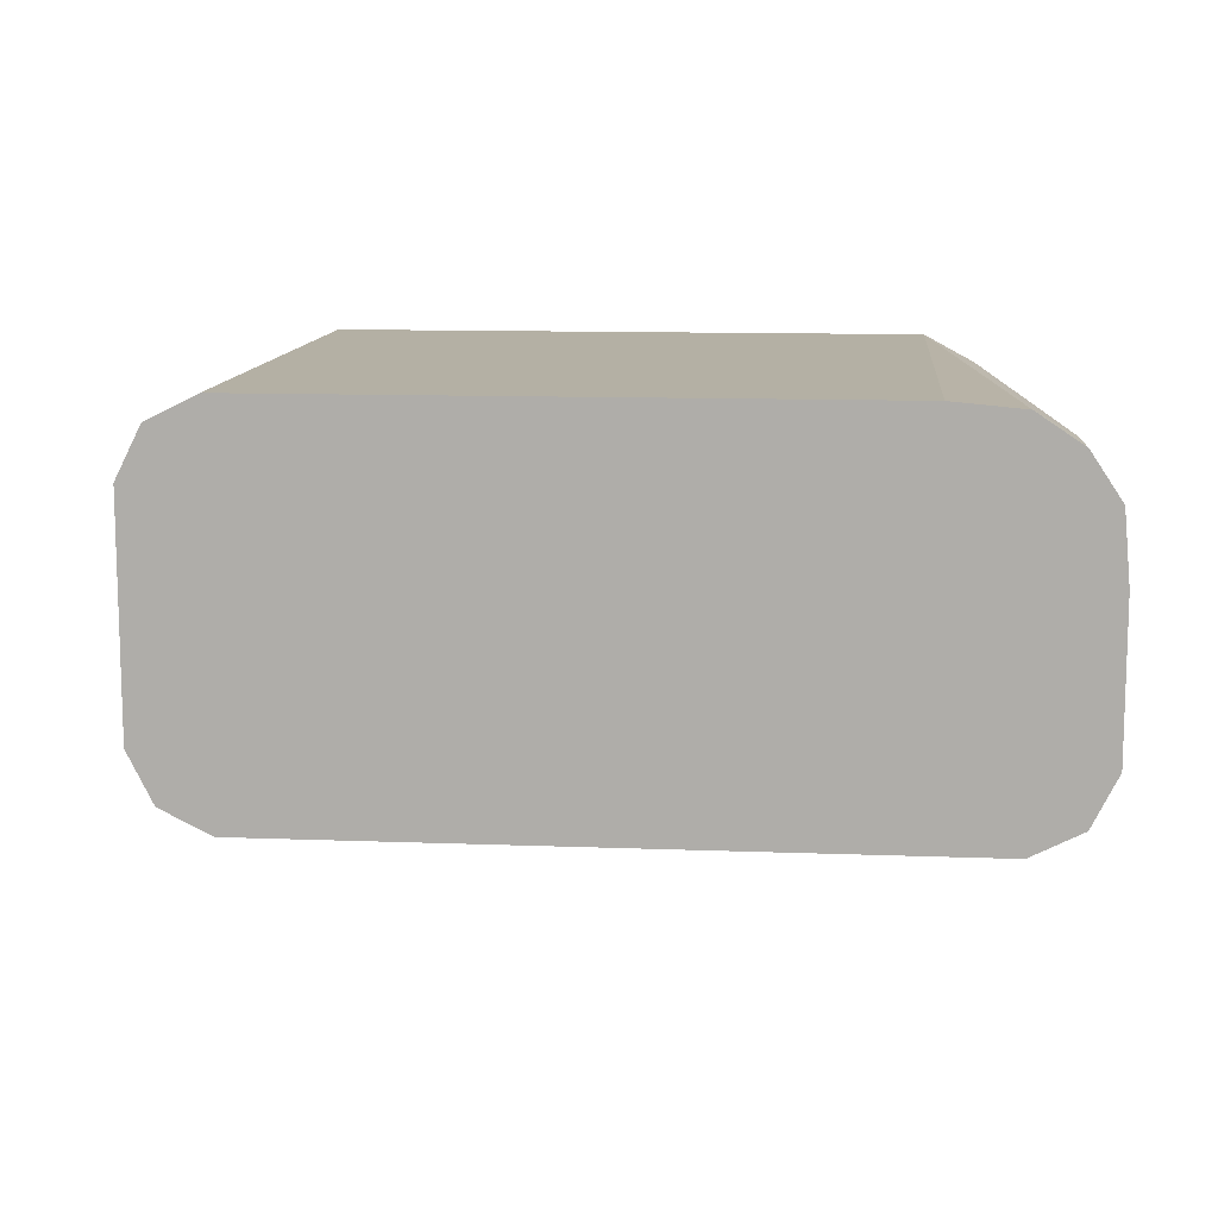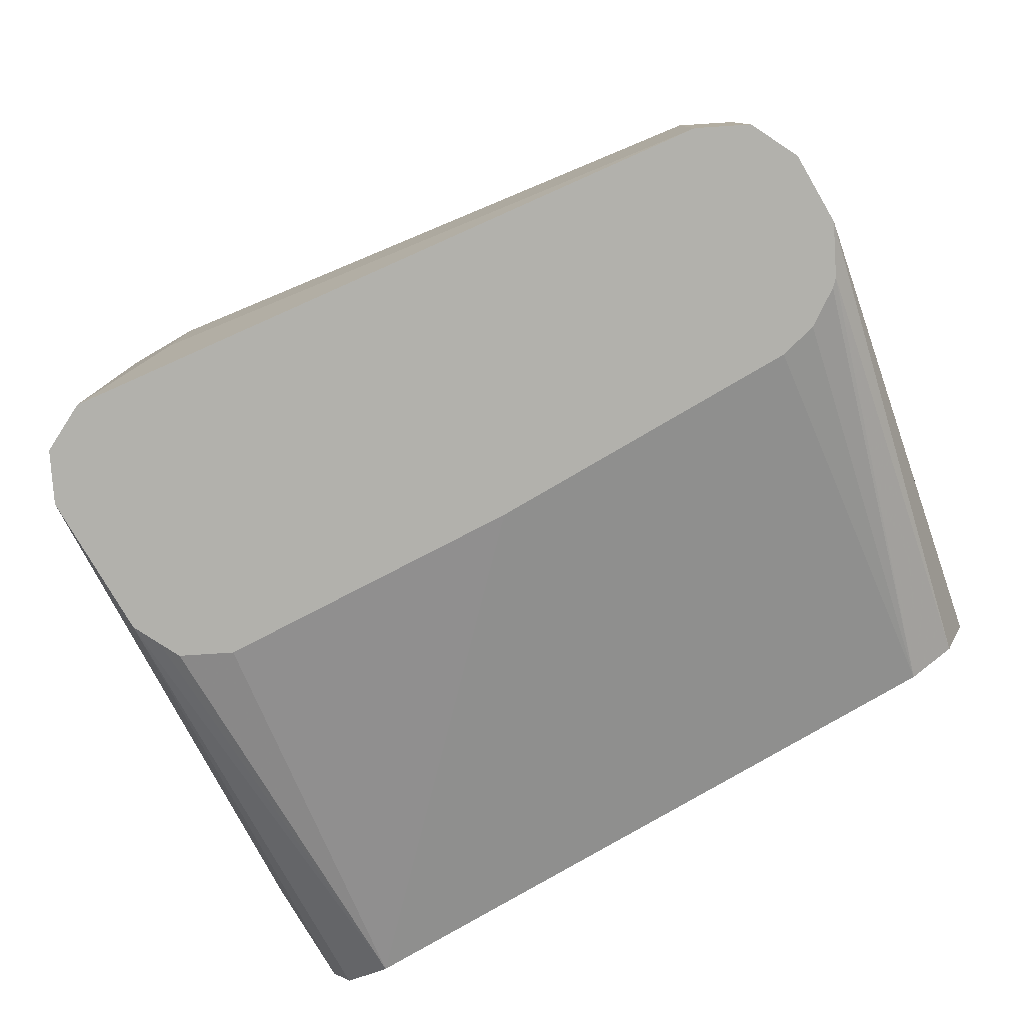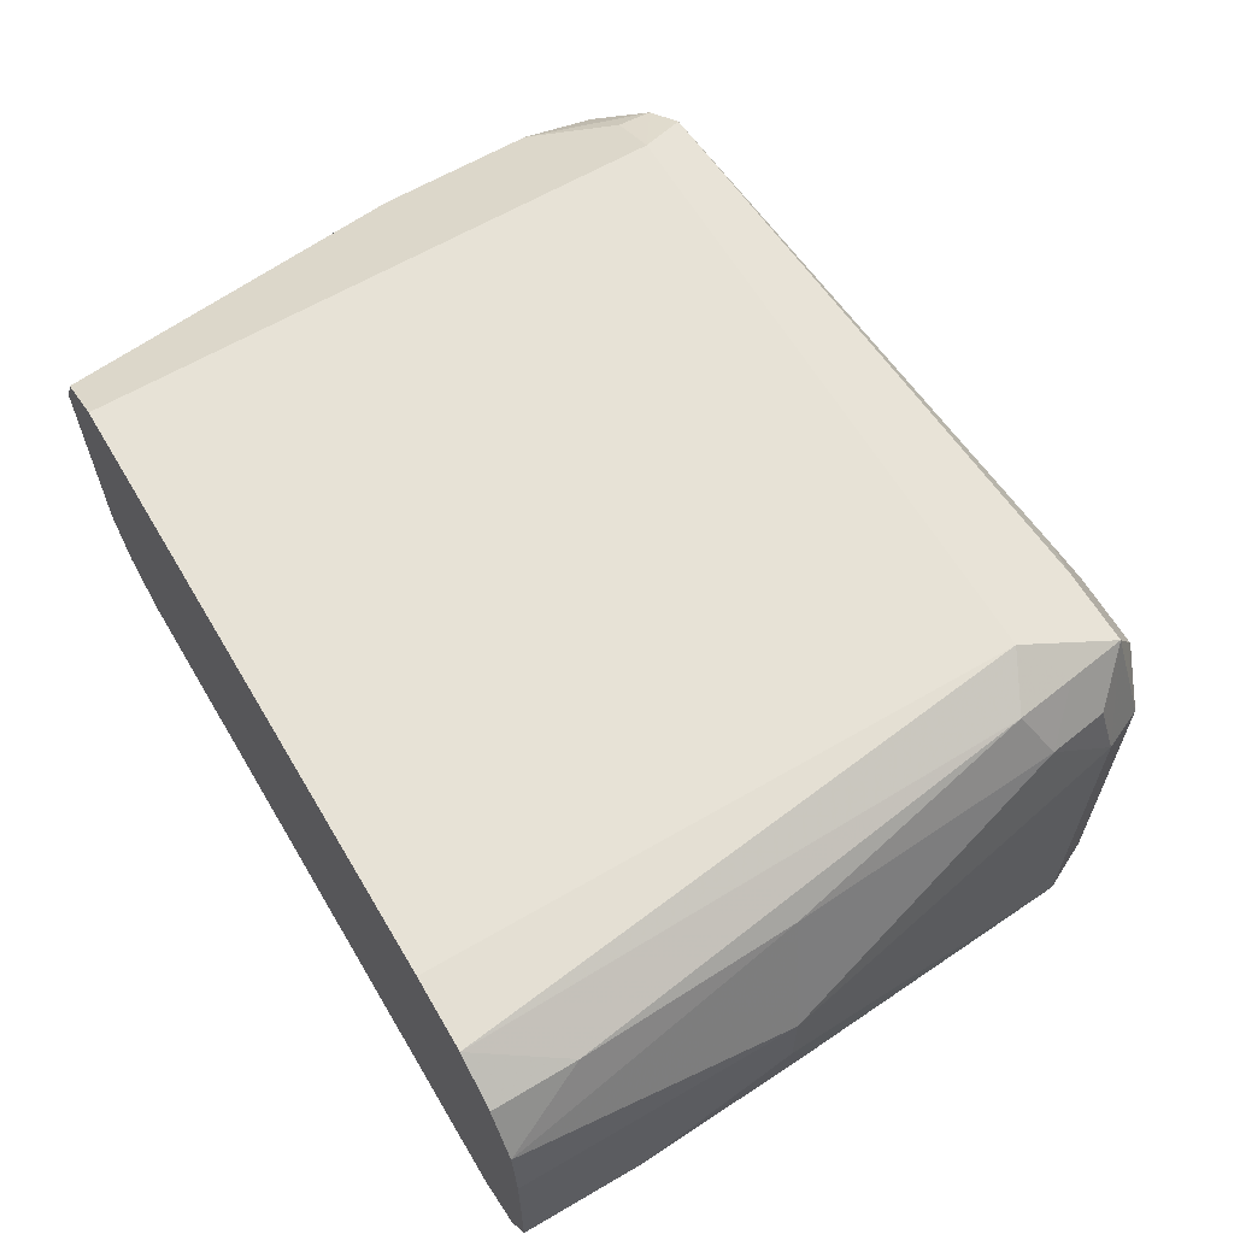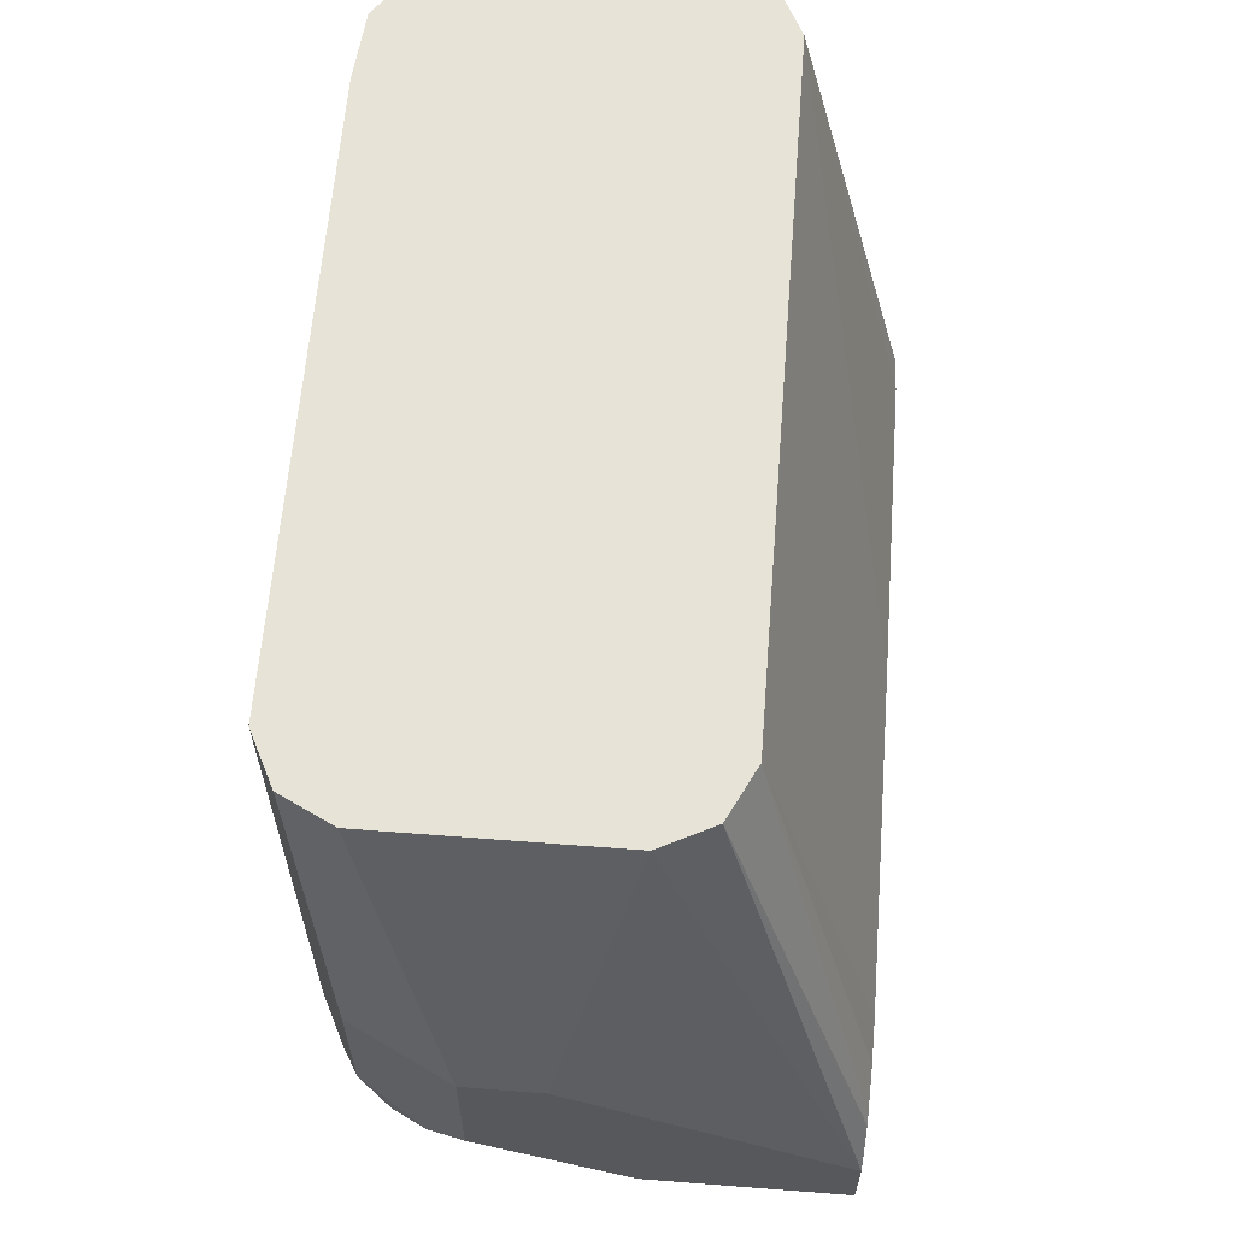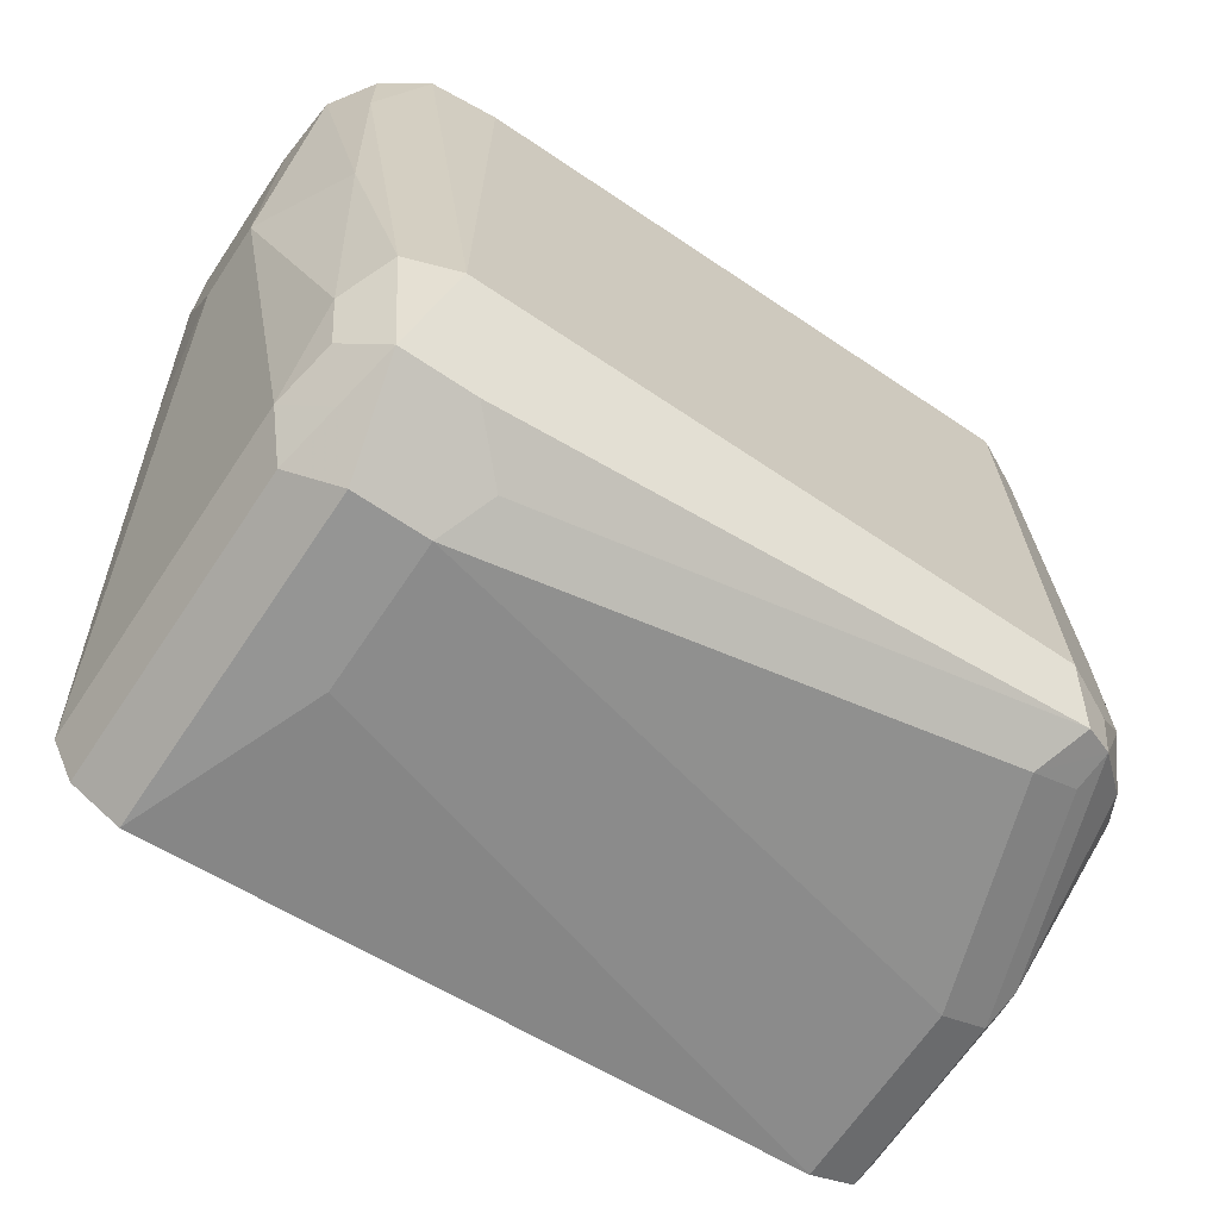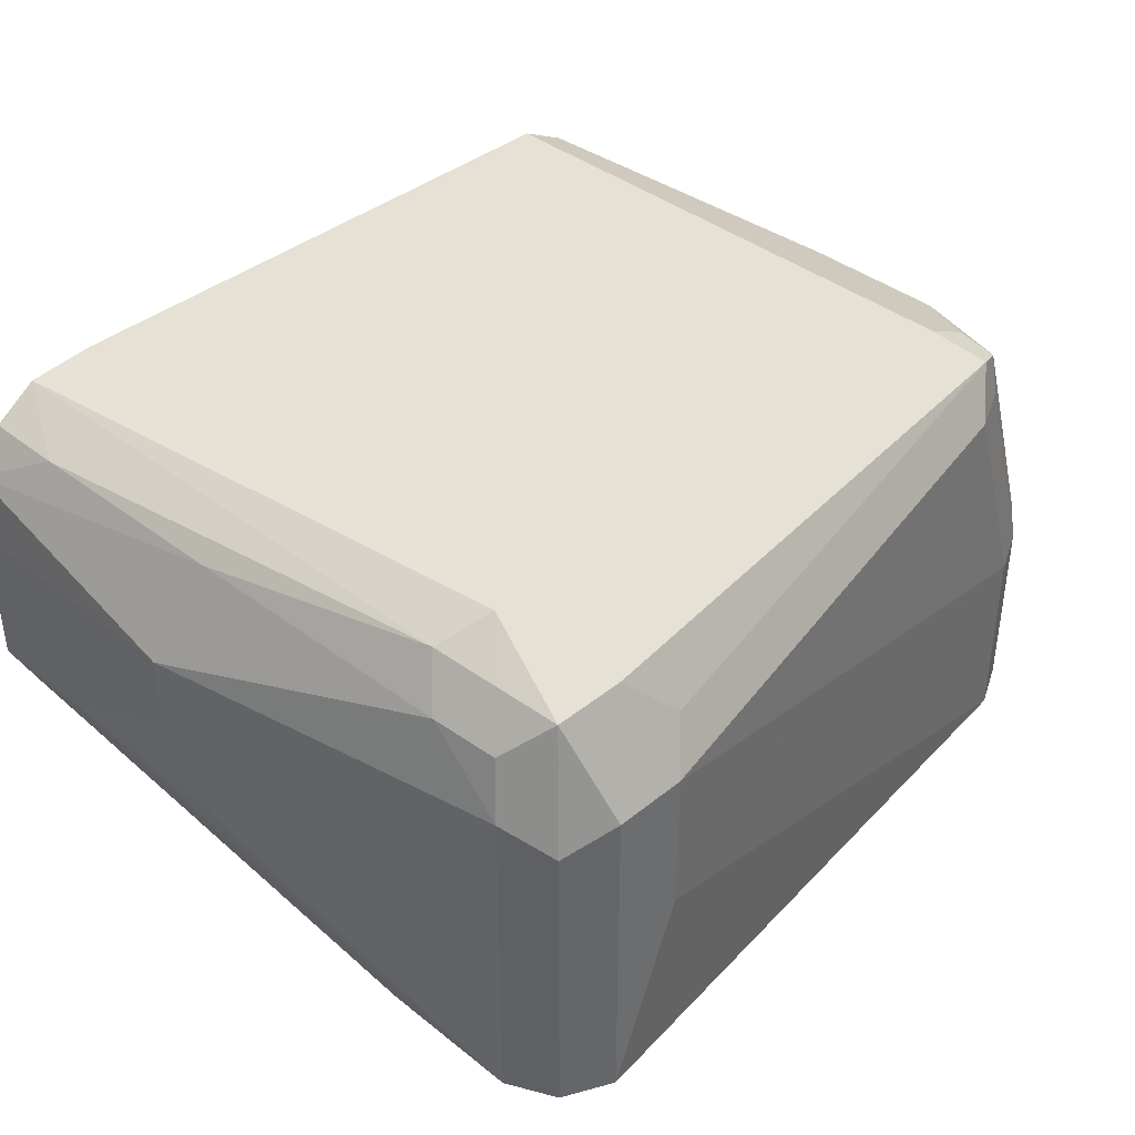
<metadata>
{"format":"obj","ext":"obj","renderer":"f3d","projection":"perspective","resolution":1024,"background":"white","views":[{"elev":11.5,"azim":5.3,"up":"+Y"},{"elev":-78.9,"azim":-149.7,"up":"+Y"},{"elev":63.0,"azim":59.4,"up":"+Y"},{"elev":62.2,"azim":-85.5,"up":"+Z"},{"elev":-67.4,"azim":146.1,"up":"+Z"},{"elev":39.1,"azim":134.6,"up":"+Y"}]}
</metadata>
<code>
v 0.3793 0.1626 -0.1084
v 0.3853 0.1866 -0.09633
v 0.3883 0.1716 -0.09934
v 0.3913 0.1565 -0.1023
v 0.3793 0.08006 -0.1084
v 0.3612 0.1626 -0.1084
v 0.3673 0.1866 -0.09633
v 0.3793 0.1987 -0.07224
v 0.3883 0.1897 -0.08128
v 0.3943 0.1776 -0.08729
v 0.3974 0.1626 -0.09031
v 0.3913 0.08006 -0.1023
v 0.3612 0.1264 -0.1084
v 0.2168 0.08006 -0.09031
v 0.3552 0.1746 -0.1023
v 0.2168 0.1264 -0.09031
v 0.2348 0.1806 -0.09031
v 0.2288 0.1927 -0.08428
v 0.2348 0.1987 -0.07224
v 0.3793 0.1987 0.06476
v 0.3959 0.1972 0.06476
v 0.3913 0.1927 -0.06623
v 0.3974 0.1806 -0.07224
v 0.3974 0.08006 -0.09031
v 0.4154 0.1626 -1.387e-05
v 0.2099 0.08006 -0.08689
v 0.2047 0.1264 -0.08428
v 0.2228 0.1806 -0.08428
v 0.2213 0.1897 -0.08128
v 0.2228 0.1927 -0.07224
v 0.2107 0.1866 -0.05418
v 0.2348 0.1987 0.06476
v 0.4067 0.19 0.06476
v 0.4064 0.1897 0.04515
v 0.4034 0.1866 -0.00603
v 0.4154 0.1445 -1.387e-05
v 0.4109 0.1174 -0.009047
v 0.4154 0.1264 0.03612
v 0.3974 0.08006 -0.05418
v 0.4139 0.1791 0.06476
v 0.4154 0.1626 0.06476
v 0.2047 0.08006 -0.08428
v 0.2032 0.1355 -0.08128
v 0.21 0.1806 -0.07224
v 0.2032 0.1716 -0.06321
v 0.1987 0.1626 -0.05418
v 0.2107 0.1866 -0.01806
v 0.2228 0.1927 0.06476
v 0.4154 0.1264 0.06476
v 0.3974 0.1084 0.06476
v 0.3939 0.08006 -0.04733
v 0.4094 0.1144 0.06476
v 0.4024 0.1109 0.06476
v 0.1987 0.08006 -0.07224
v 0.1987 0.1264 -0.07224
v 0.1987 0.1626 -0.01806
v 0.2168 0.1806 0.06476
v 0.3793 0.08006 -0.03611
v 0.3913 0.08006 -0.04215
v 0.2348 0.1084 0.06476
v 0.3032 0.08006 -0.03221
v 0.1987 0.08006 -0.05418
v 0.1987 0.1445 -0.01806
v 0.2168 0.1264 0.06476
v 0.2228 0.1144 0.06476
v 0.2047 0.08006 -0.04215
v 0.2065 0.08006 -0.04037
v 0.2152 0.08006 -0.03455
v 0.2246 0.08006 -0.03221
v 0.2038 0.08006 -0.04391
v 0.222 0.1159 0.06476
f 25 40 41
f 25 41 49
f 25 49 38
f 25 38 36
f 25 35 40
f 26 42 27
f 31 46 56
f 27 42 43
f 27 43 29
f 27 29 28
f 29 43 44
f 31 45 46
f 29 31 30
f 31 44 45
f 29 44 31
f 21 34 22
f 24 38 49
f 20 53 52
f 20 50 53
f 31 56 47
f 20 52 49
f 20 49 41
f 20 41 40
f 24 49 39
f 20 40 33
f 21 33 34
f 22 34 35
f 22 35 23
f 23 35 25
f 24 36 37
f 24 37 38
f 20 33 21
f 32 47 48
f 50 59 51
f 34 40 35
f 50 69 61
f 50 61 58
f 56 63 64
f 56 64 57
f 60 65 66
f 60 66 67
f 50 60 69
f 60 67 68
f 62 70 65
f 62 65 71
f 62 71 64
f 62 64 63
f 65 70 66
f 20 60 50
f 60 68 69
f 33 40 34
f 50 58 59
f 47 56 57
f 36 38 37
f 39 50 51
f 39 49 52
f 39 52 53
f 39 53 50
f 42 54 43
f 47 57 48
f 43 54 55
f 43 46 45
f 43 45 44
f 46 55 54
f 46 54 62
f 46 62 63
f 46 63 56
f 43 55 46
f 20 65 60
f 1 3 4
f 20 64 71
f 5 54 42
f 5 62 54
f 5 70 62
f 5 66 70
f 5 67 66
f 5 68 67
f 5 69 68
f 5 61 69
f 5 58 61
f 5 59 58
f 5 51 59
f 5 39 51
f 5 24 39
f 5 12 24
f 20 71 65
f 4 11 24
f 3 11 4
f 1 2 3
f 1 4 12
f 1 12 5
f 1 5 13
f 1 13 6
f 1 6 7
f 5 42 26
f 1 7 2
f 2 19 8
f 2 8 9
f 2 9 23
f 2 23 10
f 2 10 11
f 2 11 3
f 2 7 19
f 5 26 14
f 4 24 12
f 6 15 7
f 5 14 13
f 20 57 64
f 20 48 57
f 20 32 48
f 19 47 32
f 19 31 47
f 19 30 31
f 19 29 30
f 17 29 18
f 17 28 29
f 17 27 28
f 16 27 17
f 16 26 27
f 14 26 16
f 11 36 24
f 18 29 19
f 11 23 25
f 6 13 14
f 11 25 36
f 6 14 16
f 6 16 17
f 6 17 18
f 7 15 18
f 7 18 19
f 6 18 15
f 8 21 22
f 8 22 9
f 8 19 32
f 8 32 20
f 9 22 23
f 10 23 11
f 8 20 21

</code>
